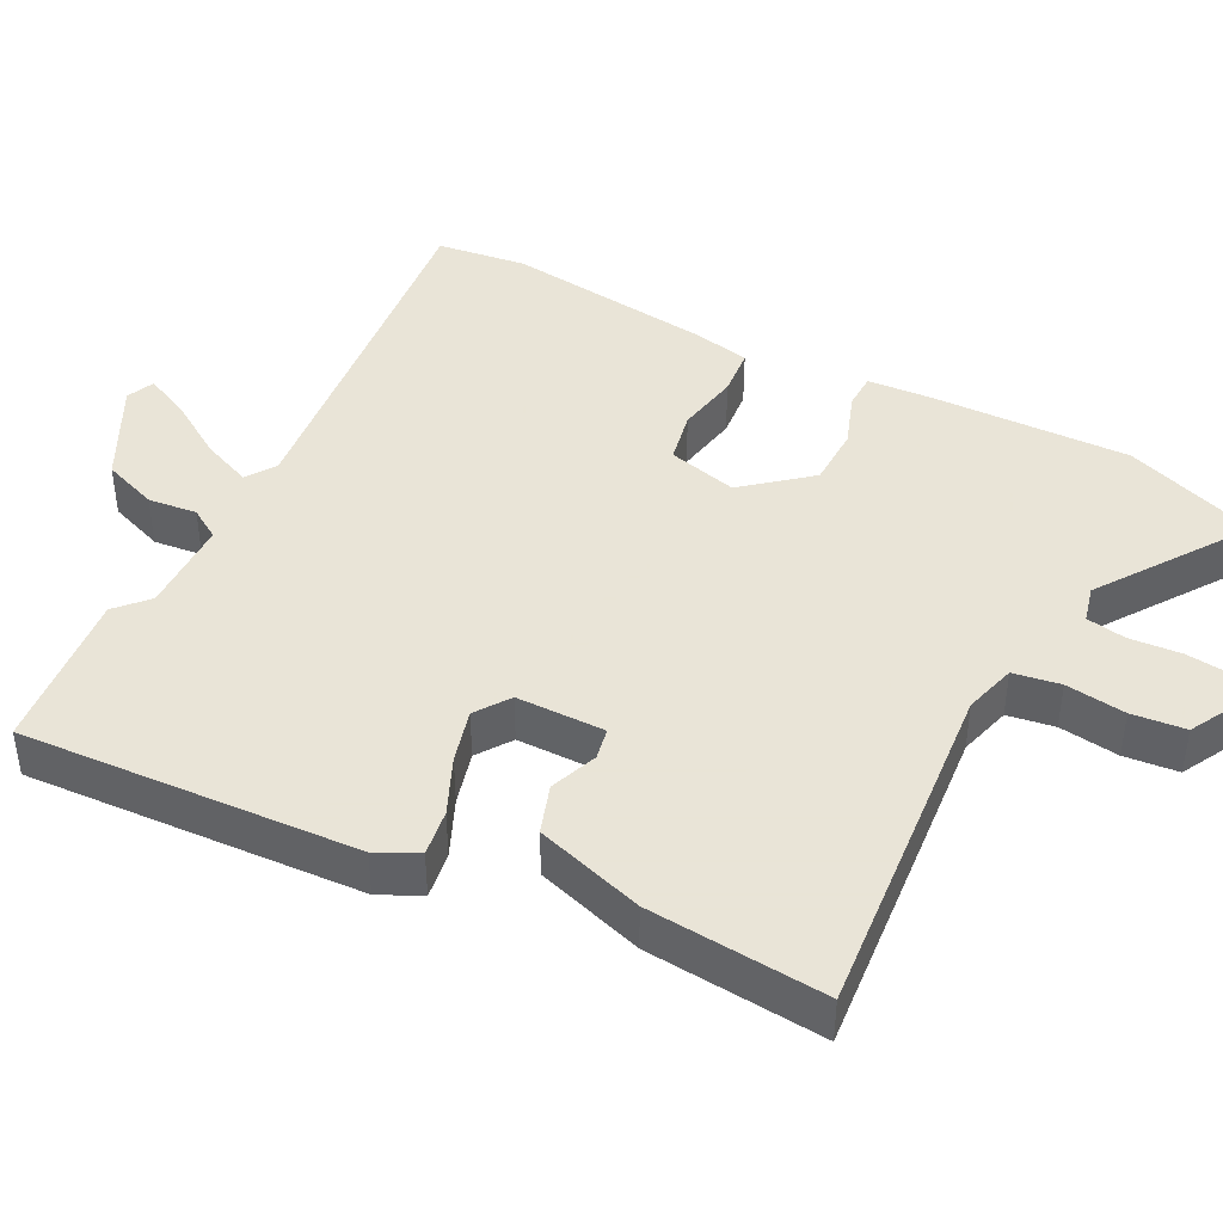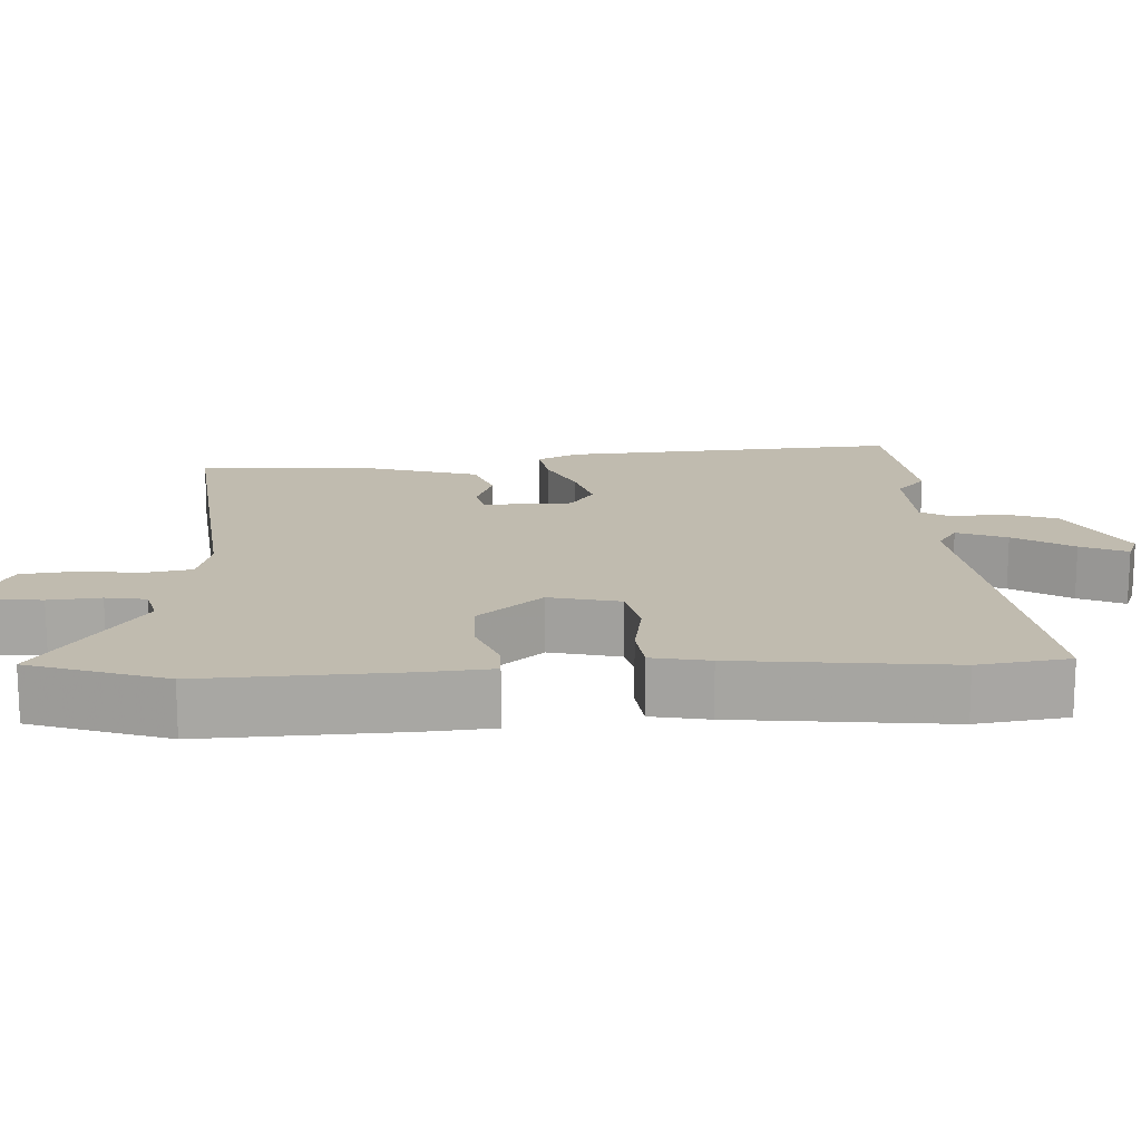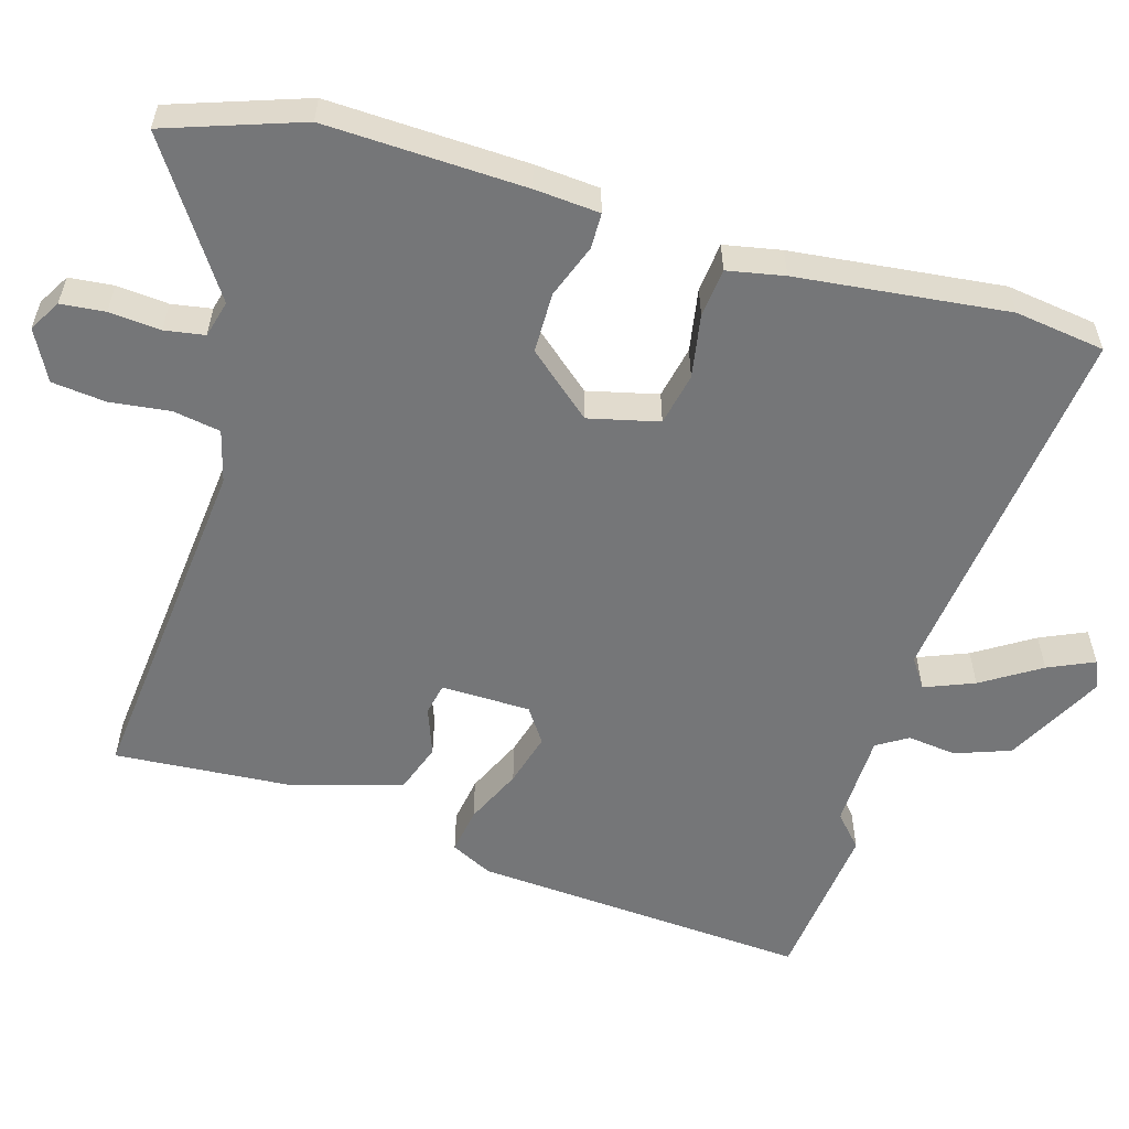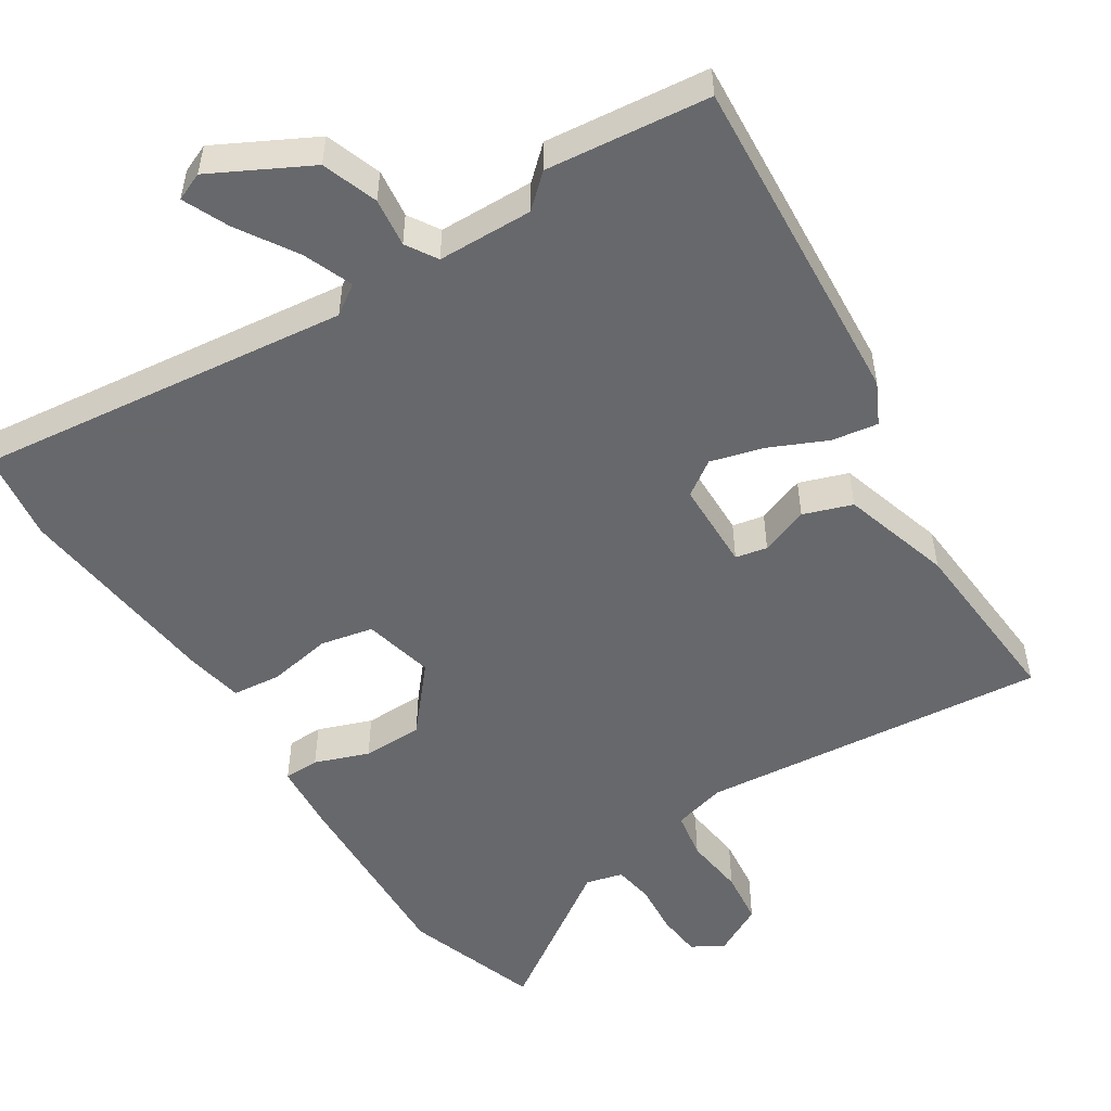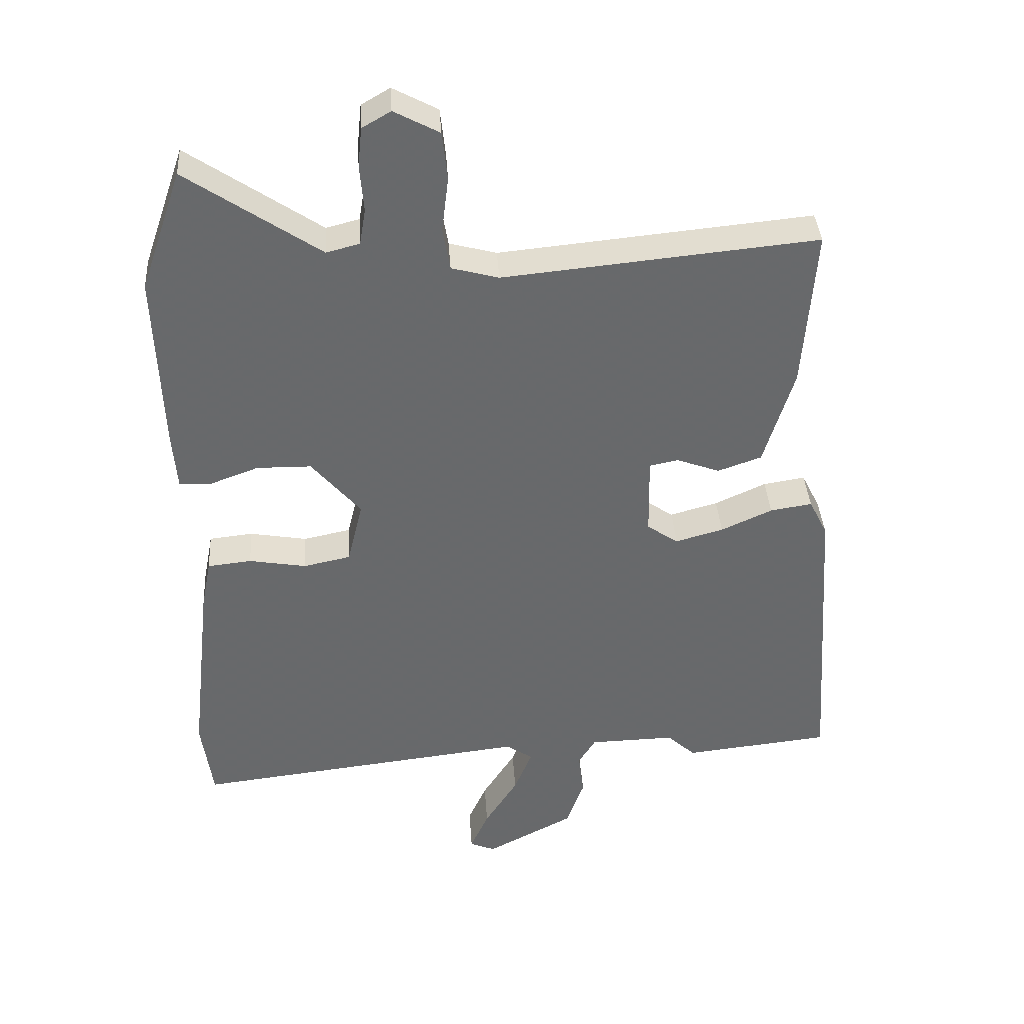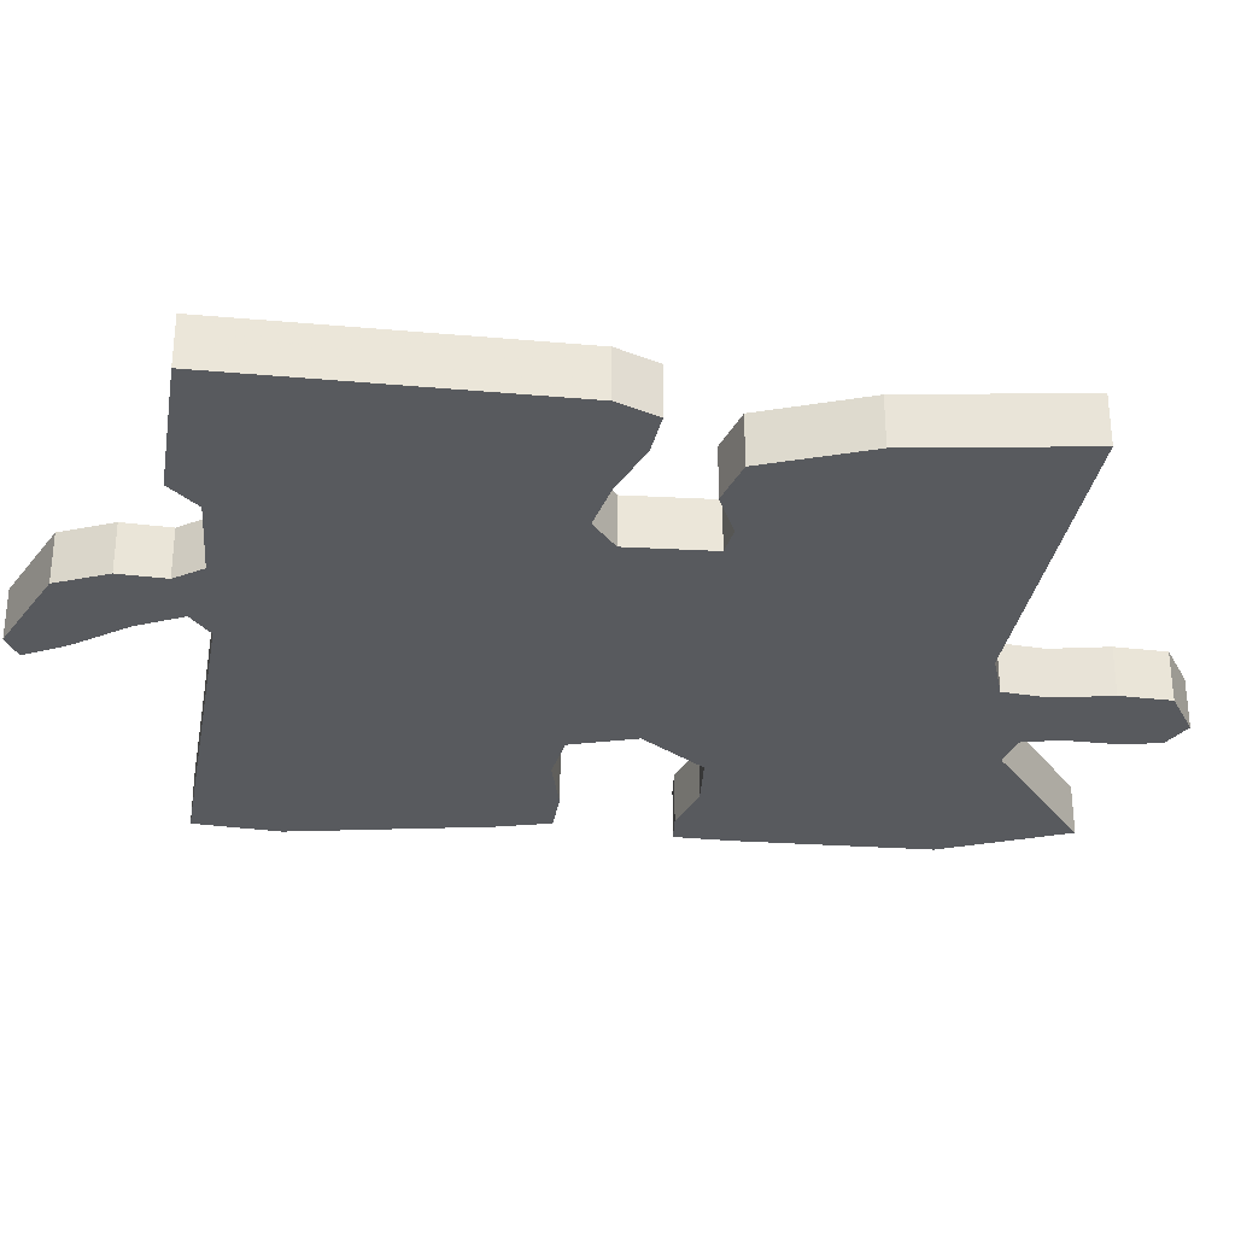
<metadata>
{"format":"obj","ext":"obj","renderer":"f3d","projection":"perspective","resolution":1024,"background":"white","views":[{"elev":42.8,"azim":-62.1,"up":"+Y"},{"elev":15.9,"azim":86.8,"up":"+Y"},{"elev":-56.8,"azim":73.5,"up":"+Y"},{"elev":-52.3,"azim":-147.5,"up":"+Y"},{"elev":37.7,"azim":176.3,"up":"+Z"},{"elev":-30.7,"azim":-93.5,"up":"+Y"}]}
</metadata>
<code>
v -0.334 0.07 -0.518
v -0.555 0.07 -0.494
v -0.524 0.07 -0.037
v -0.496 0.07 0.019
v -0.433 0.07 0.009
v -0.356 0.07 -0.026
v -0.284 0.07 -0.046
v -0.237 0.07 -0.014
v -0.235 0.07 0.107
v -0.278 0.07 0.116
v -0.343 0.07 0.092
v -0.409 0.07 0.115
v -0.454 0.07 0.263
v -0.472 0.07 0.505
v -0.001 0.07 0.459
v 0.07 0.07 0.478
v 0.081 0.07 0.542
v 0.071 0.07 0.624
v 0.079 0.07 0.697
v 0.147 0.07 0.733
v 0.19 0.07 0.708
v 0.196 0.07 0.648
v 0.19 0.07 0.578
v 0.199 0.07 0.524
v 0.249 0.07 0.511
v 0.449 0.07 0.646
v 0.512 0.07 0.464
v 0.502 0.07 0.194
v 0.495 0.07 0.106
v 0.447 0.07 0.105
v 0.374 0.07 0.132
v 0.292 0.07 0.131
v 0.218 0.07 0.044
v 0.241 0.07 -0.051
v 0.312 0.07 -0.066
v 0.398 0.07 -0.051
v 0.464 0.07 -0.058
v 0.479 0.07 -0.135
v 0.511 0.07 -0.42
v 0.494 0.07 -0.542
v -0.012 0.07 -0.483
v -0.052 0.07 -0.51
v -0.025 0.07 -0.577
v 0.025 0.07 -0.656
v 0.053 0.07 -0.718
v 0.015 0.07 -0.734
v -0.117 0.07 -0.665
v -0.144 0.07 -0.59
v -0.136 0.07 -0.524
v -0.162 0.07 -0.482
v -0.291 0.07 -0.479
v -0.334 0 -0.518
v -0.555 0 -0.494
v -0.524 0 -0.037
v -0.496 0 0.019
v -0.433 0 0.009
v -0.356 0 -0.026
v -0.284 0 -0.046
v -0.237 0 -0.014
v -0.235 0 0.107
v -0.278 0 0.116
v -0.343 0 0.092
v -0.409 0 0.115
v -0.454 0 0.263
v -0.472 0 0.505
v -0.001 0 0.459
v 0.07 0 0.478
v 0.081 0 0.542
v 0.071 0 0.624
v 0.079 0 0.697
v 0.147 0 0.733
v 0.19 0 0.708
v 0.196 0 0.648
v 0.19 0 0.578
v 0.199 0 0.524
v 0.249 0 0.511
v 0.449 0 0.646
v 0.512 0 0.464
v 0.502 0 0.194
v 0.495 0 0.106
v 0.447 0 0.105
v 0.374 0 0.132
v 0.292 0 0.131
v 0.218 0 0.044
v 0.241 0 -0.051
v 0.312 0 -0.066
v 0.398 0 -0.051
v 0.464 0 -0.058
v 0.479 0 -0.135
v 0.511 0 -0.42
v 0.494 0 -0.542
v -0.012 0 -0.483
v -0.052 0 -0.51
v -0.025 0 -0.577
v 0.025 0 -0.656
v 0.053 0 -0.718
v 0.015 0 -0.734
v -0.117 0 -0.665
v -0.144 0 -0.59
v -0.136 0 -0.524
v -0.162 0 -0.482
v -0.291 0 -0.479
f 46 47 48 49
f 46 49 50
f 43 44 45 46
f 42 43 46 50
f 41 42 50
f 38 39 40 41
f 38 41 50 51
f 35 36 37 38
f 34 35 38 51
f 28 29 30 31
f 28 31 32
f 25 26 27 28
f 24 25 28 32
f 20 21 22 23
f 20 23 24
f 17 18 19 20
f 16 17 20 24
f 12 13 14 15
f 10 11 12 15
f 9 10 15 16
f 8 9 16 24
f 3 4 5 6
f 3 6 7
f 51 1 2 3
f 51 3 7
f 33 34 51 7
f 8 24 32 33
f 7 8 33
f 100 99 98 97
f 101 100 97
f 97 96 95 94
f 101 97 94 93
f 101 93 92
f 92 91 90 89
f 102 101 92 89
f 89 88 87 86
f 102 89 86 85
f 82 81 80 79
f 83 82 79
f 79 78 77 76
f 83 79 76 75
f 74 73 72 71
f 75 74 71
f 71 70 69 68
f 75 71 68 67
f 66 65 64 63
f 66 63 62 61
f 67 66 61 60
f 75 67 60 59
f 57 56 55 54
f 58 57 54
f 54 53 52 102
f 58 54 102
f 58 102 85 84
f 84 83 75 59
f 84 59 58
f 1 52 53 2
f 2 53 54 3
f 3 54 55 4
f 4 55 56 5
f 5 56 57 6
f 6 57 58 7
f 7 58 59 8
f 8 59 60 9
f 9 60 61 10
f 10 61 62 11
f 11 62 63 12
f 12 63 64 13
f 13 64 65 14
f 14 65 66 15
f 15 66 67 16
f 16 67 68 17
f 17 68 69 18
f 18 69 70 19
f 19 70 71 20
f 20 71 72 21
f 21 72 73 22
f 22 73 74 23
f 23 74 75 24
f 24 75 76 25
f 25 76 77 26
f 26 77 78 27
f 27 78 79 28
f 28 79 80 29
f 29 80 81 30
f 30 81 82 31
f 31 82 83 32
f 32 83 84 33
f 33 84 85 34
f 34 85 86 35
f 35 86 87 36
f 36 87 88 37
f 37 88 89 38
f 38 89 90 39
f 39 90 91 40
f 40 91 92 41
f 41 92 93 42
f 42 93 94 43
f 43 94 95 44
f 44 95 96 45
f 45 96 97 46
f 46 97 98 47
f 47 98 99 48
f 48 99 100 49
f 49 100 101 50
f 50 101 102 51
f 51 102 52 1

</code>
